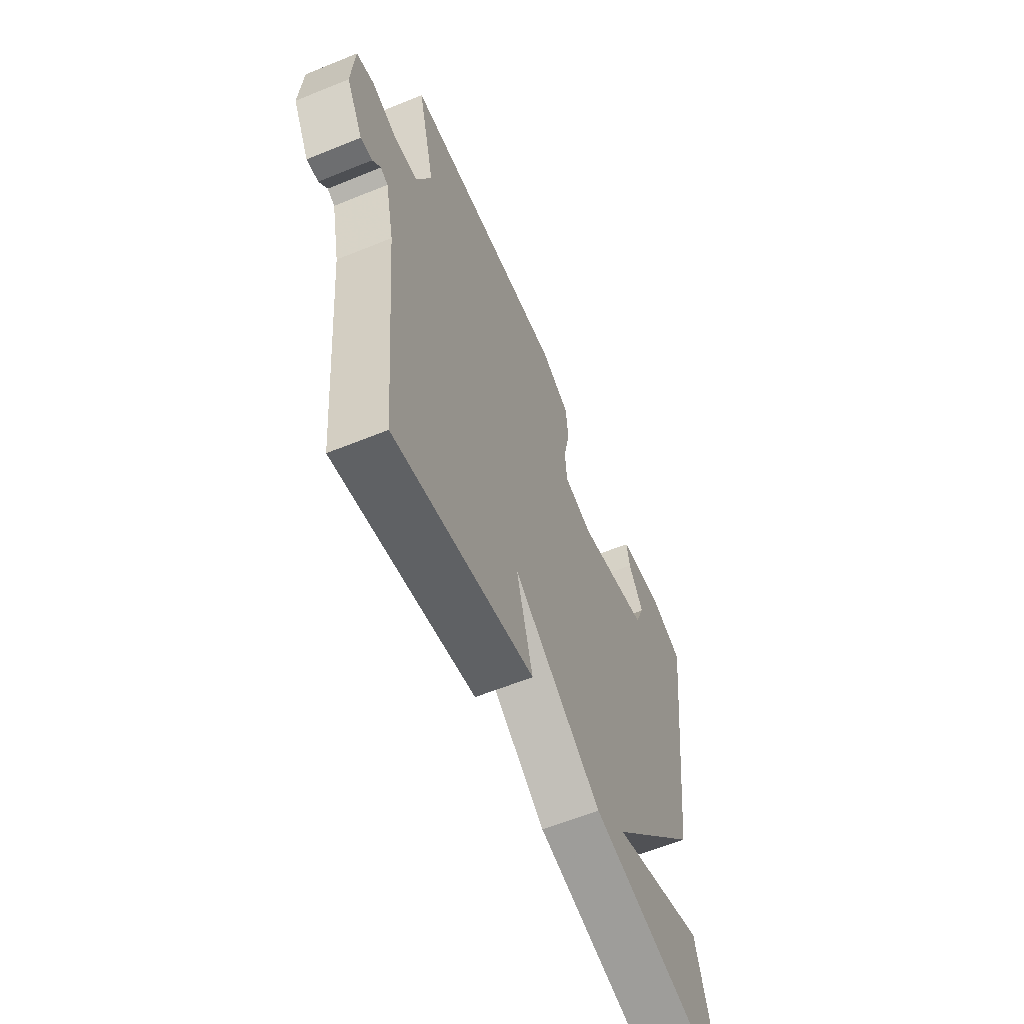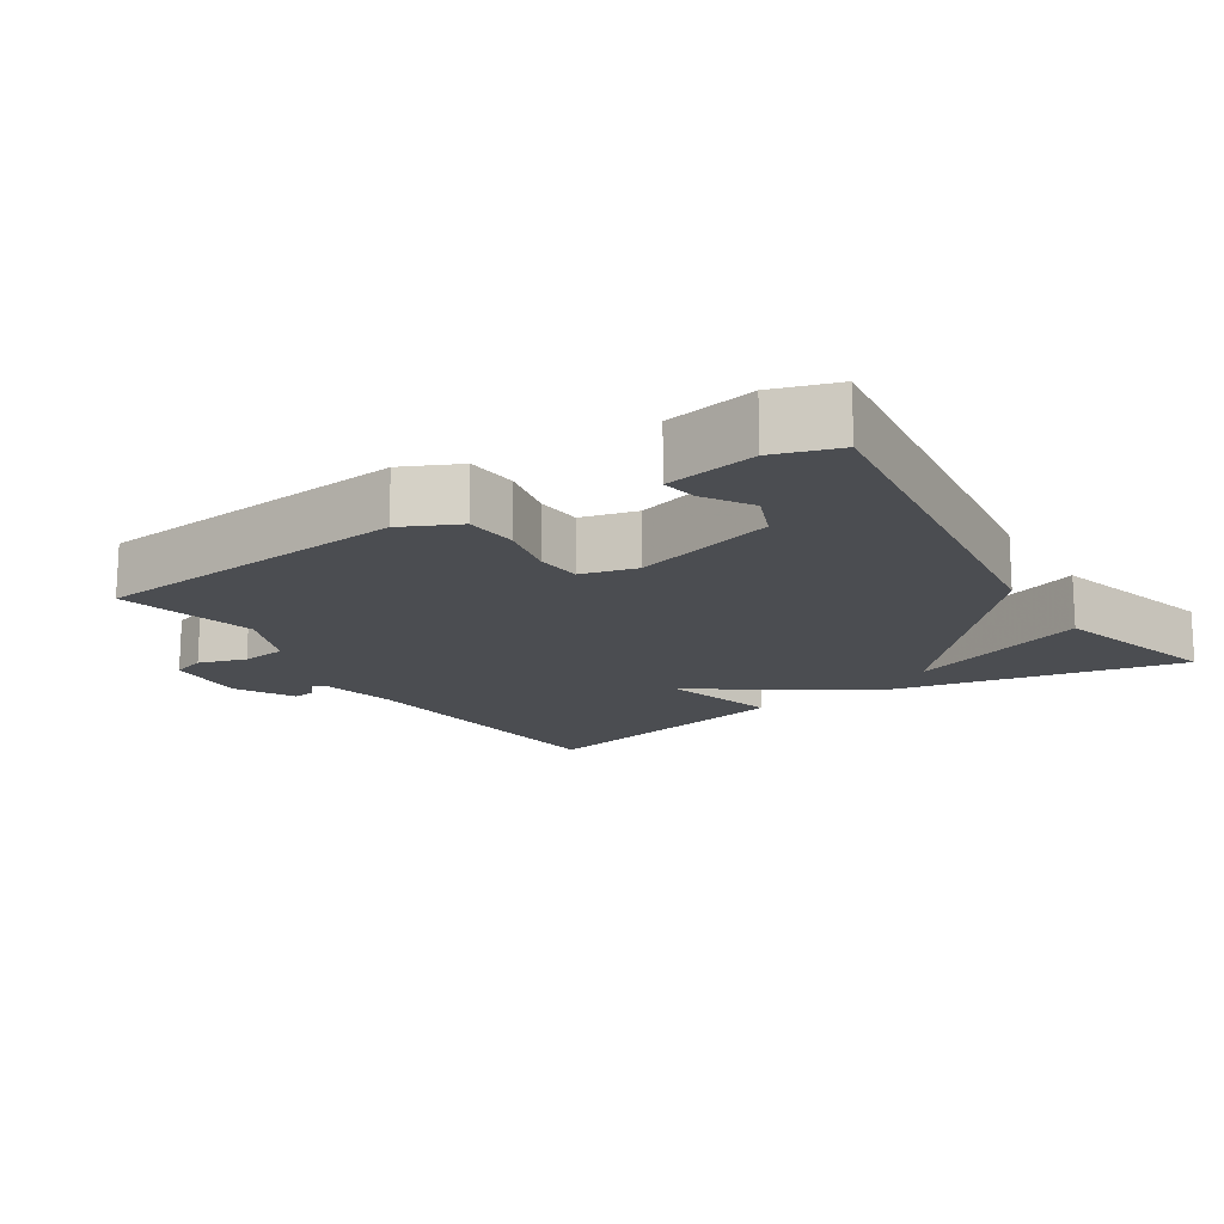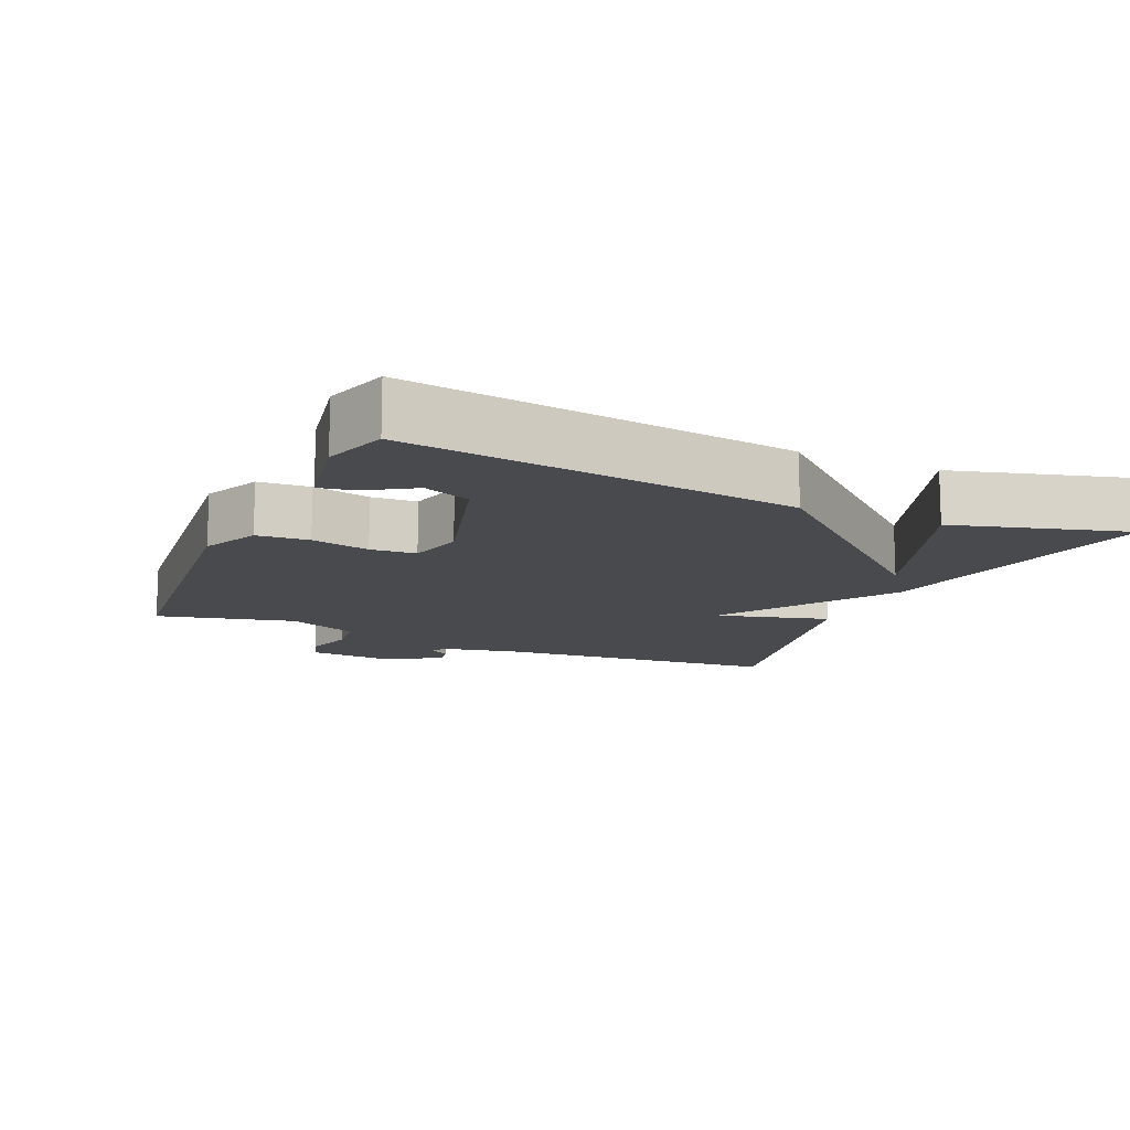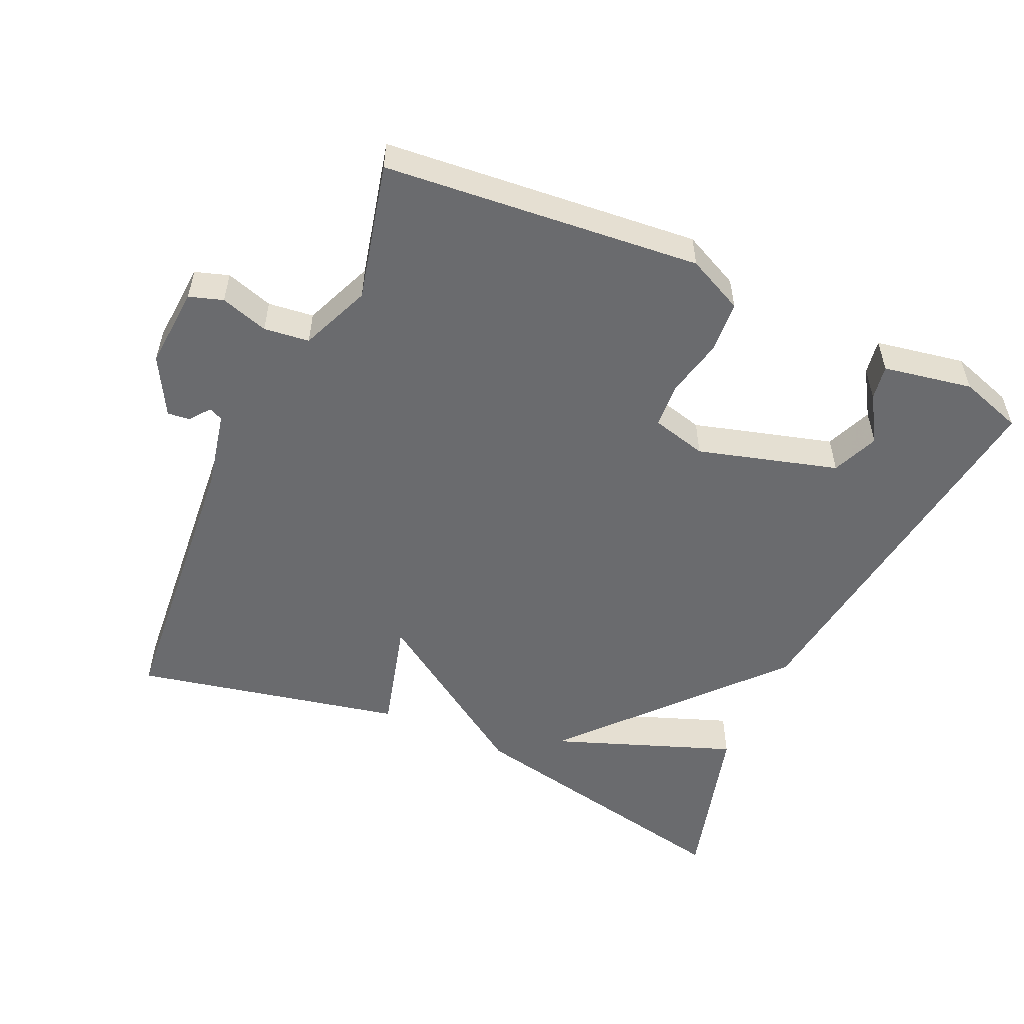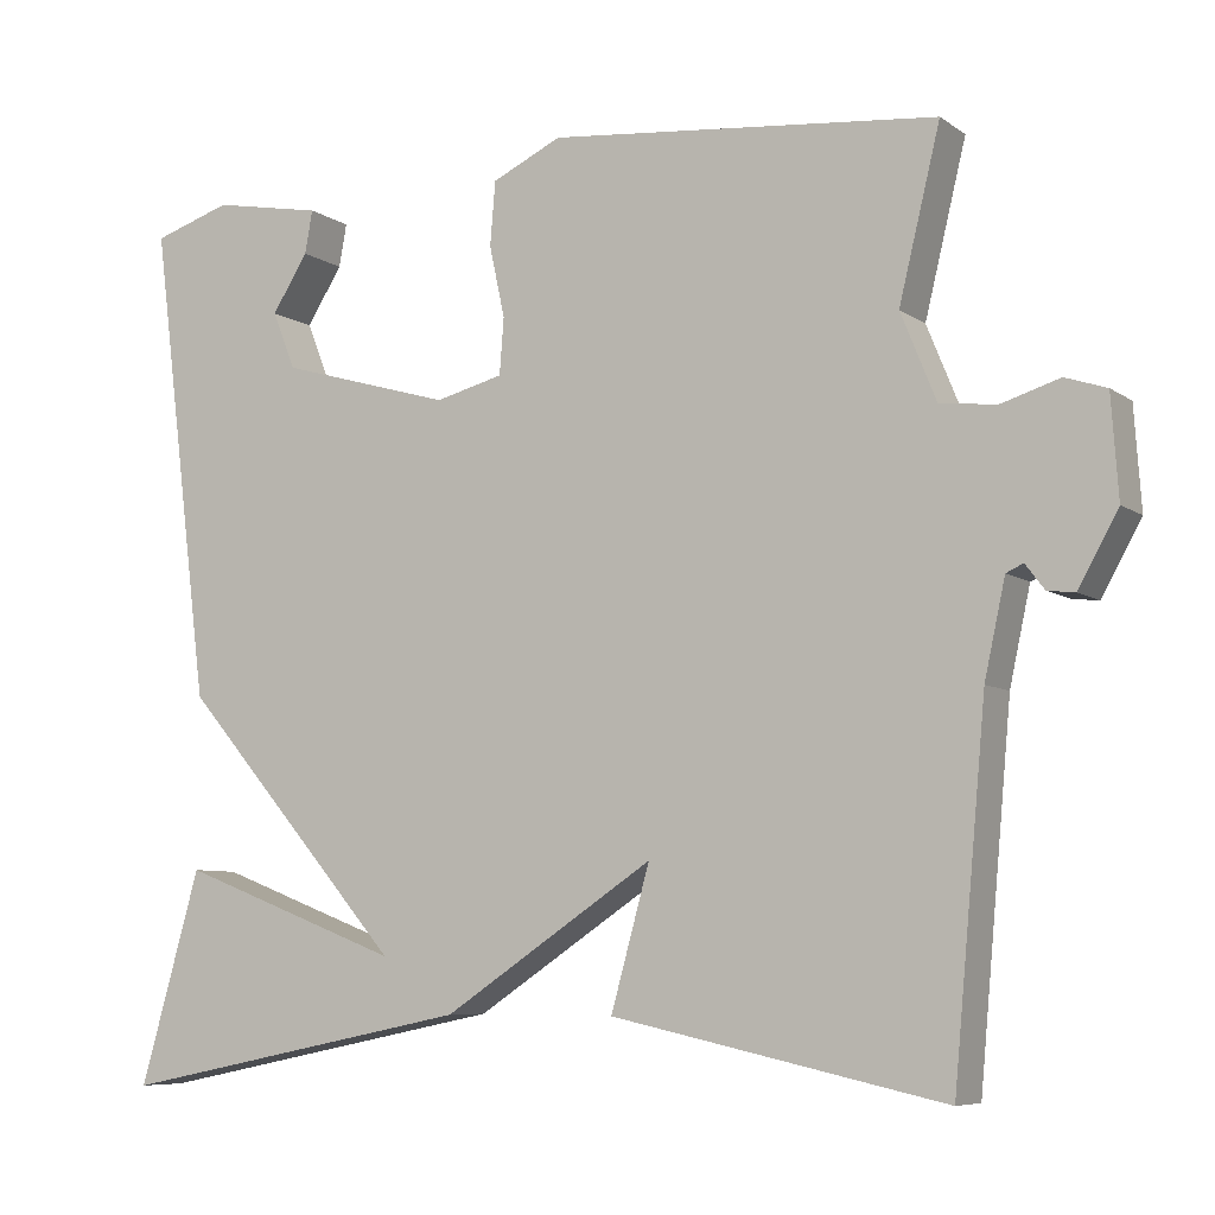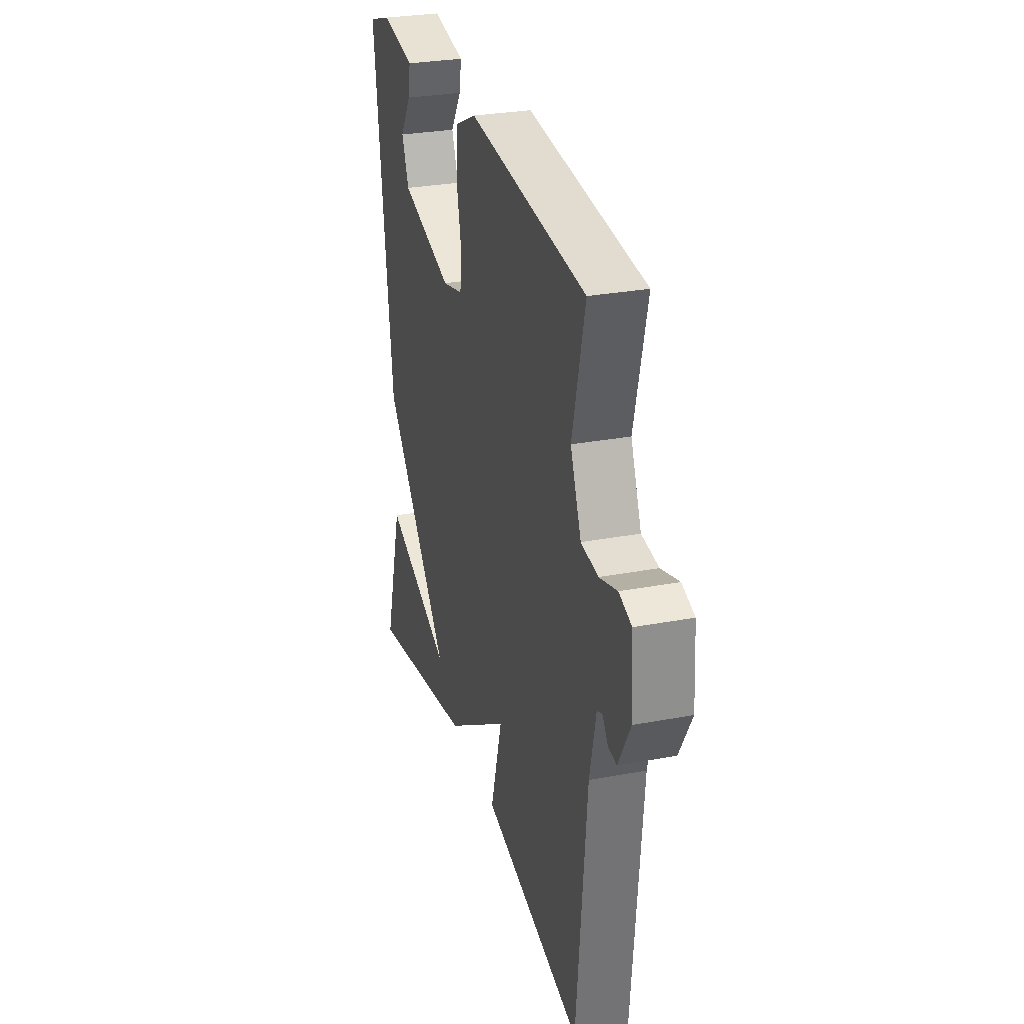
<metadata>
{"format":"obj","ext":"obj","renderer":"f3d","projection":"perspective","resolution":1024,"background":"white","views":[{"elev":-60.5,"azim":-67.4,"up":"+Z"},{"elev":-15.9,"azim":32.6,"up":"+Y"},{"elev":-13.3,"azim":66.0,"up":"+Y"},{"elev":-53.4,"azim":-24.6,"up":"+Y"},{"elev":-7.3,"azim":-151.0,"up":"+Z"},{"elev":28.8,"azim":-105.8,"up":"+Z"}]}
</metadata>
<code>
v -0.5 0.07 -0.5
v -0.538 0.07 -0.087
v -0.562 0.07 0.023
v -0.582 0.07 0.032
v -0.604 0.07 0.003
v -0.636 0.07 -0.001
v -0.682 0.07 0.082
v -0.674 0.07 0.199
v -0.626 0.07 0.215
v -0.558 0.07 0.194
v -0.493 0.07 0.202
v -0.452 0.07 0.303
v -0.5 0.07 0.5
v -0.048 0.07 0.544
v 0.033 0.07 0.506
v 0.039 0.07 0.432
v 0.021 0.07 0.349
v 0.026 0.07 0.284
v 0.105 0.07 0.264
v 0.305 0.07 0.322
v 0.332 0.07 0.389
v 0.29 0.07 0.455
v 0.281 0.07 0.505
v 0.409 0.07 0.529
v 0.5 0.07 0.5
v 0.43 0.07 -0.054
v 0.17 0.07 -0.353
v 0.43 0.07 -0.254
v 0.5 0.07 -0.5
v 0.085 0.07 -0.416
v -0.16 0.07 -0.254
v -0.115 0.07 -0.416
v -0.5 0 -0.5
v -0.538 0 -0.087
v -0.562 0 0.023
v -0.582 0 0.032
v -0.604 0 0.003
v -0.636 0 -0.001
v -0.682 0 0.082
v -0.674 0 0.199
v -0.626 0 0.215
v -0.558 0 0.194
v -0.493 0 0.202
v -0.452 0 0.303
v -0.5 0 0.5
v -0.048 0 0.544
v 0.033 0 0.506
v 0.039 0 0.432
v 0.021 0 0.349
v 0.026 0 0.284
v 0.105 0 0.264
v 0.305 0 0.322
v 0.332 0 0.389
v 0.29 0 0.455
v 0.281 0 0.505
v 0.409 0 0.529
v 0.5 0 0.5
v 0.43 0 -0.054
v 0.17 0 -0.353
v 0.43 0 -0.254
v 0.5 0 -0.5
v 0.085 0 -0.416
v -0.16 0 -0.254
v -0.115 0 -0.416
f 31 32 1 2
f 29 30 31
f 27 28 29
f 27 29 31 2
f 23 24 25
f 22 23 25
f 21 22 25
f 25 26 27
f 21 25 27
f 20 21 27
f 15 16 17
f 14 15 17
f 13 14 17
f 12 13 17
f 11 12 17 18
f 8 9 10
f 7 8 10
f 6 7 10
f 5 6 10
f 4 5 10
f 3 4 10 11
f 27 2 3
f 20 27 3
f 19 20 3
f 3 11 18 19
f 34 33 64 63
f 63 62 61
f 61 60 59
f 34 63 61 59
f 57 56 55
f 57 55 54
f 57 54 53
f 59 58 57
f 59 57 53
f 59 53 52
f 49 48 47
f 49 47 46
f 49 46 45
f 49 45 44
f 50 49 44 43
f 42 41 40
f 42 40 39
f 42 39 38
f 42 38 37
f 42 37 36
f 43 42 36 35
f 35 34 59
f 35 59 52
f 35 52 51
f 51 50 43 35
f 1 33 34 2
f 2 34 35 3
f 3 35 36 4
f 4 36 37 5
f 5 37 38 6
f 6 38 39 7
f 7 39 40 8
f 8 40 41 9
f 9 41 42 10
f 10 42 43 11
f 11 43 44 12
f 12 44 45 13
f 13 45 46 14
f 14 46 47 15
f 15 47 48 16
f 16 48 49 17
f 17 49 50 18
f 18 50 51 19
f 19 51 52 20
f 20 52 53 21
f 21 53 54 22
f 22 54 55 23
f 23 55 56 24
f 24 56 57 25
f 25 57 58 26
f 26 58 59 27
f 27 59 60 28
f 28 60 61 29
f 29 61 62 30
f 30 62 63 31
f 31 63 64 32
f 32 64 33 1

</code>
